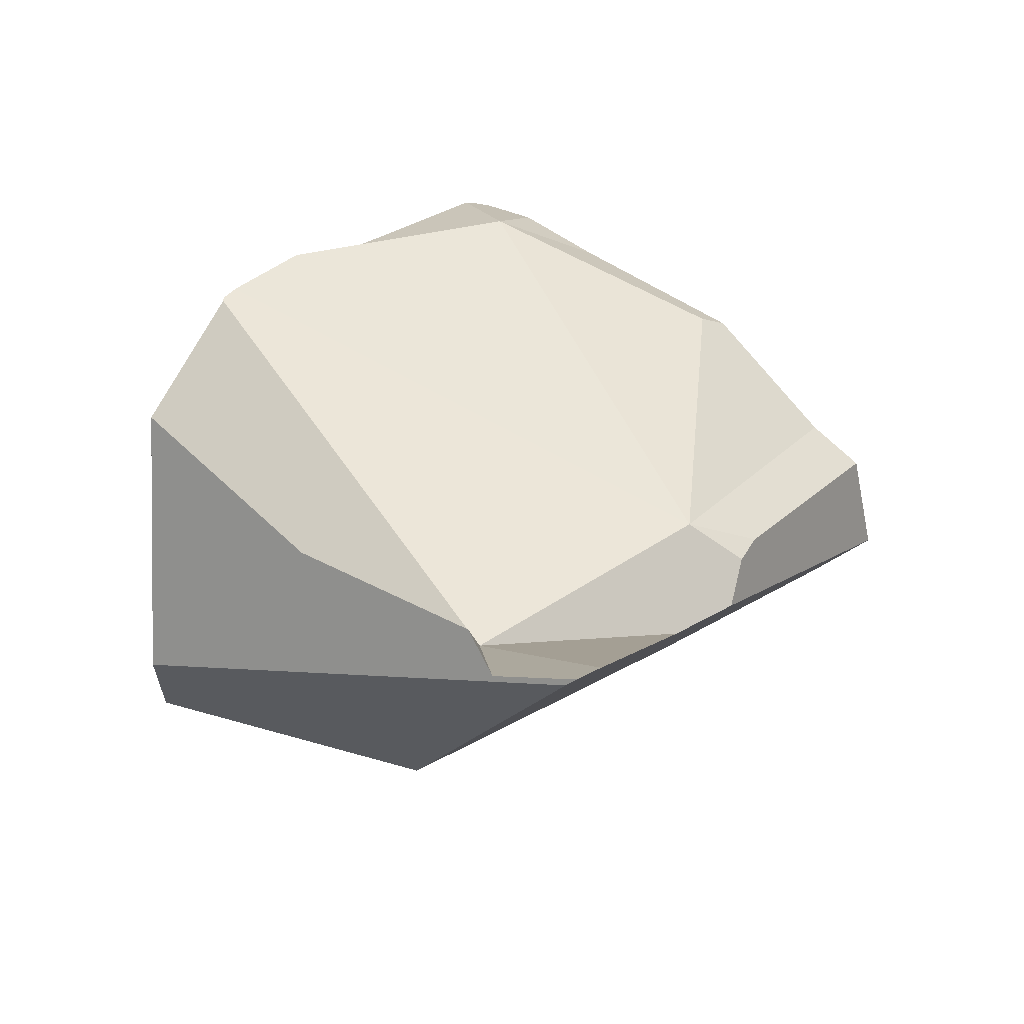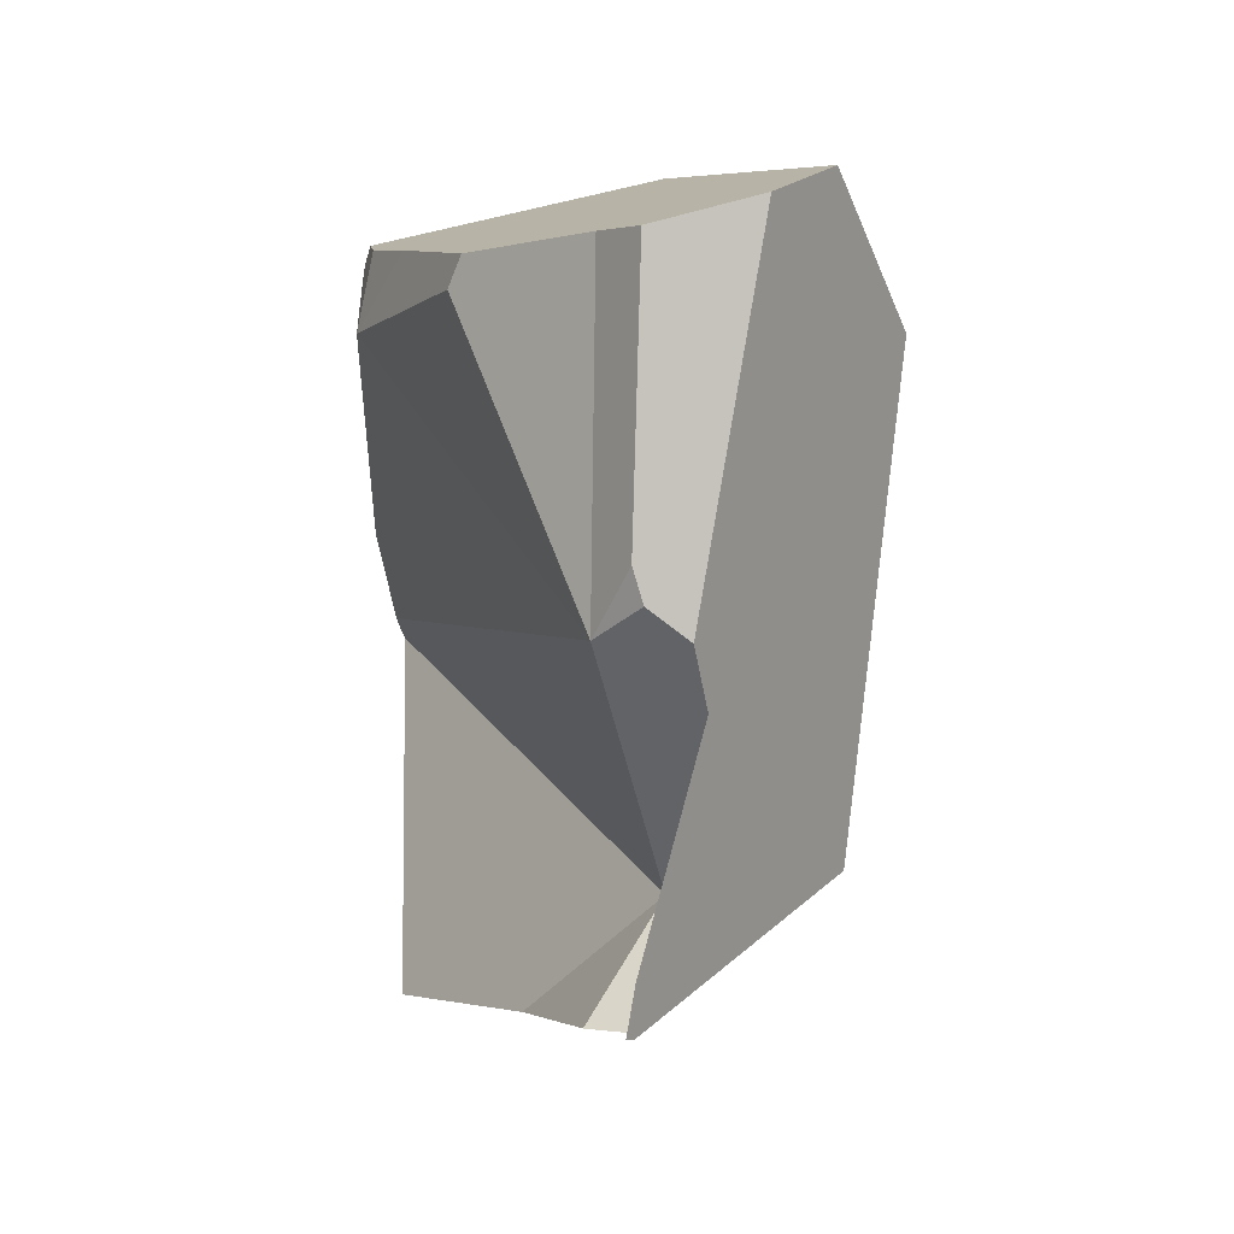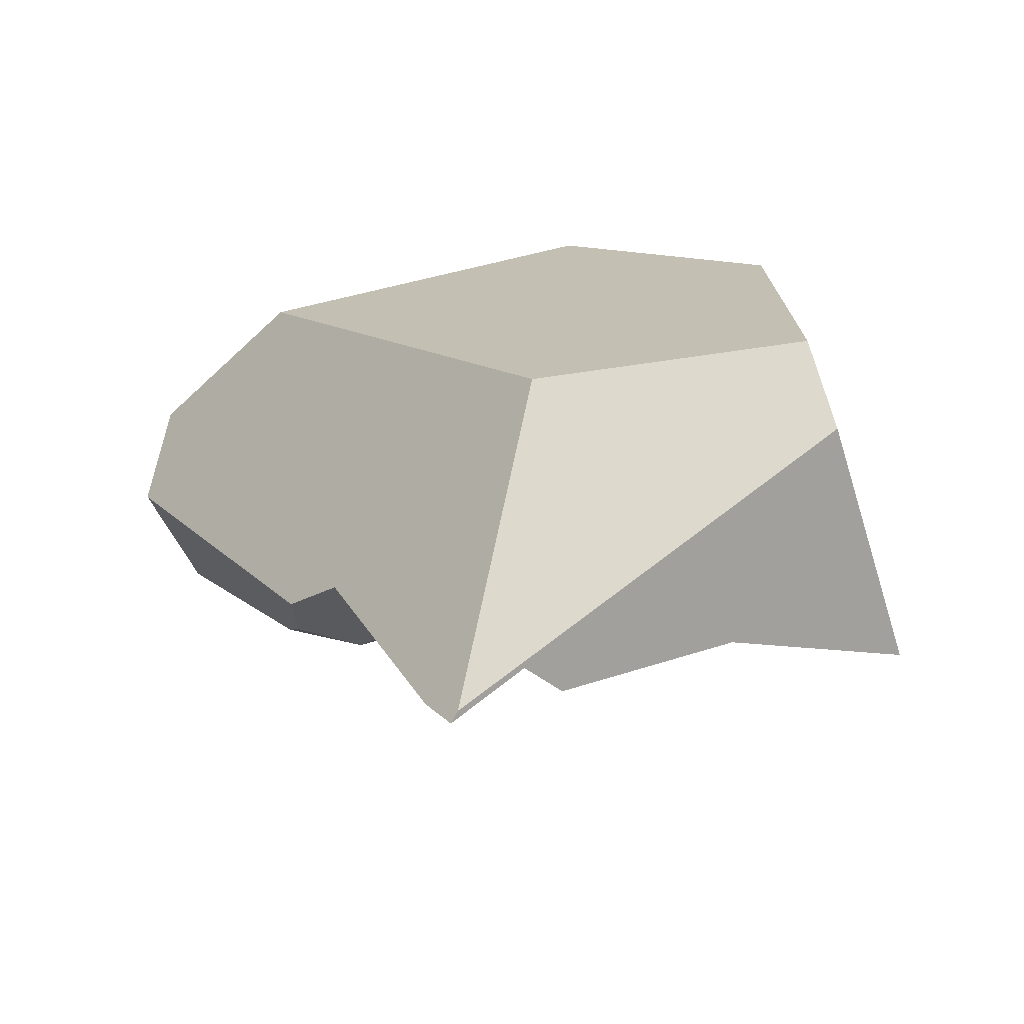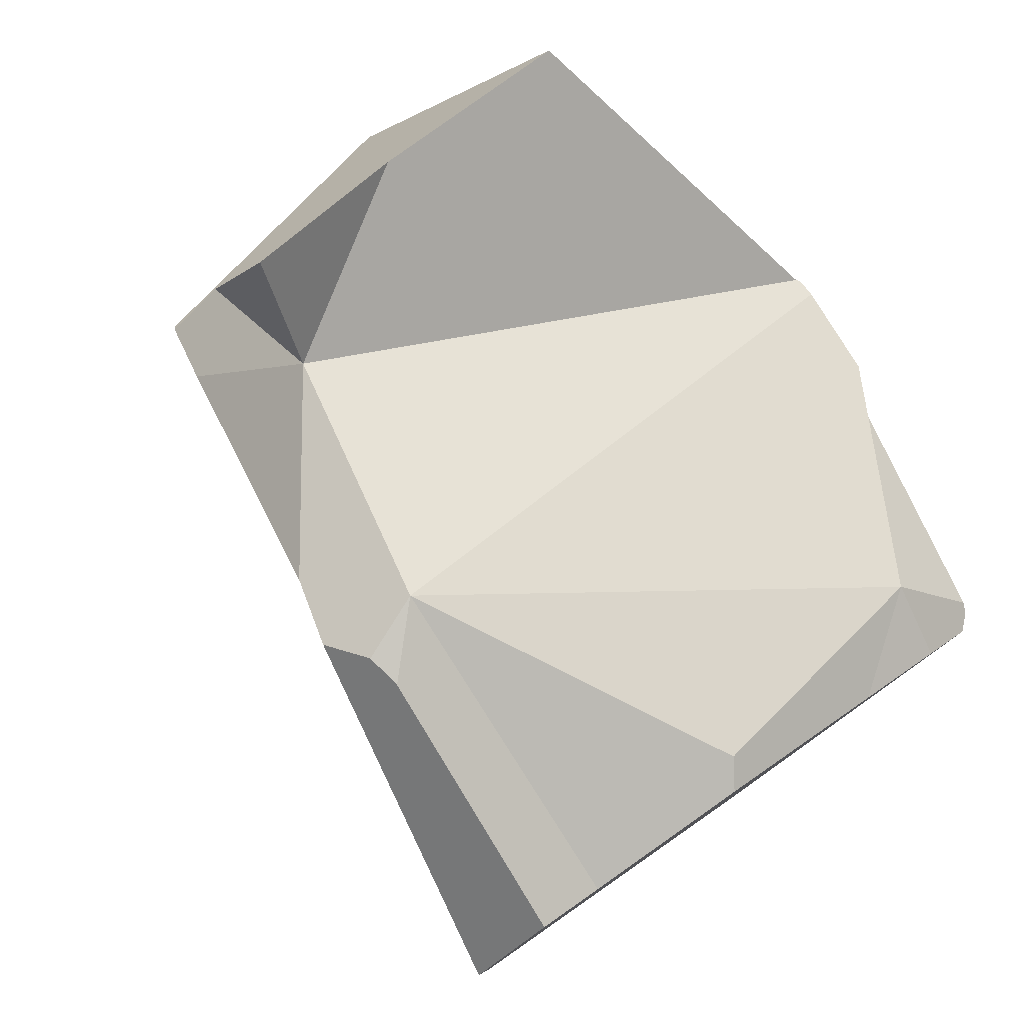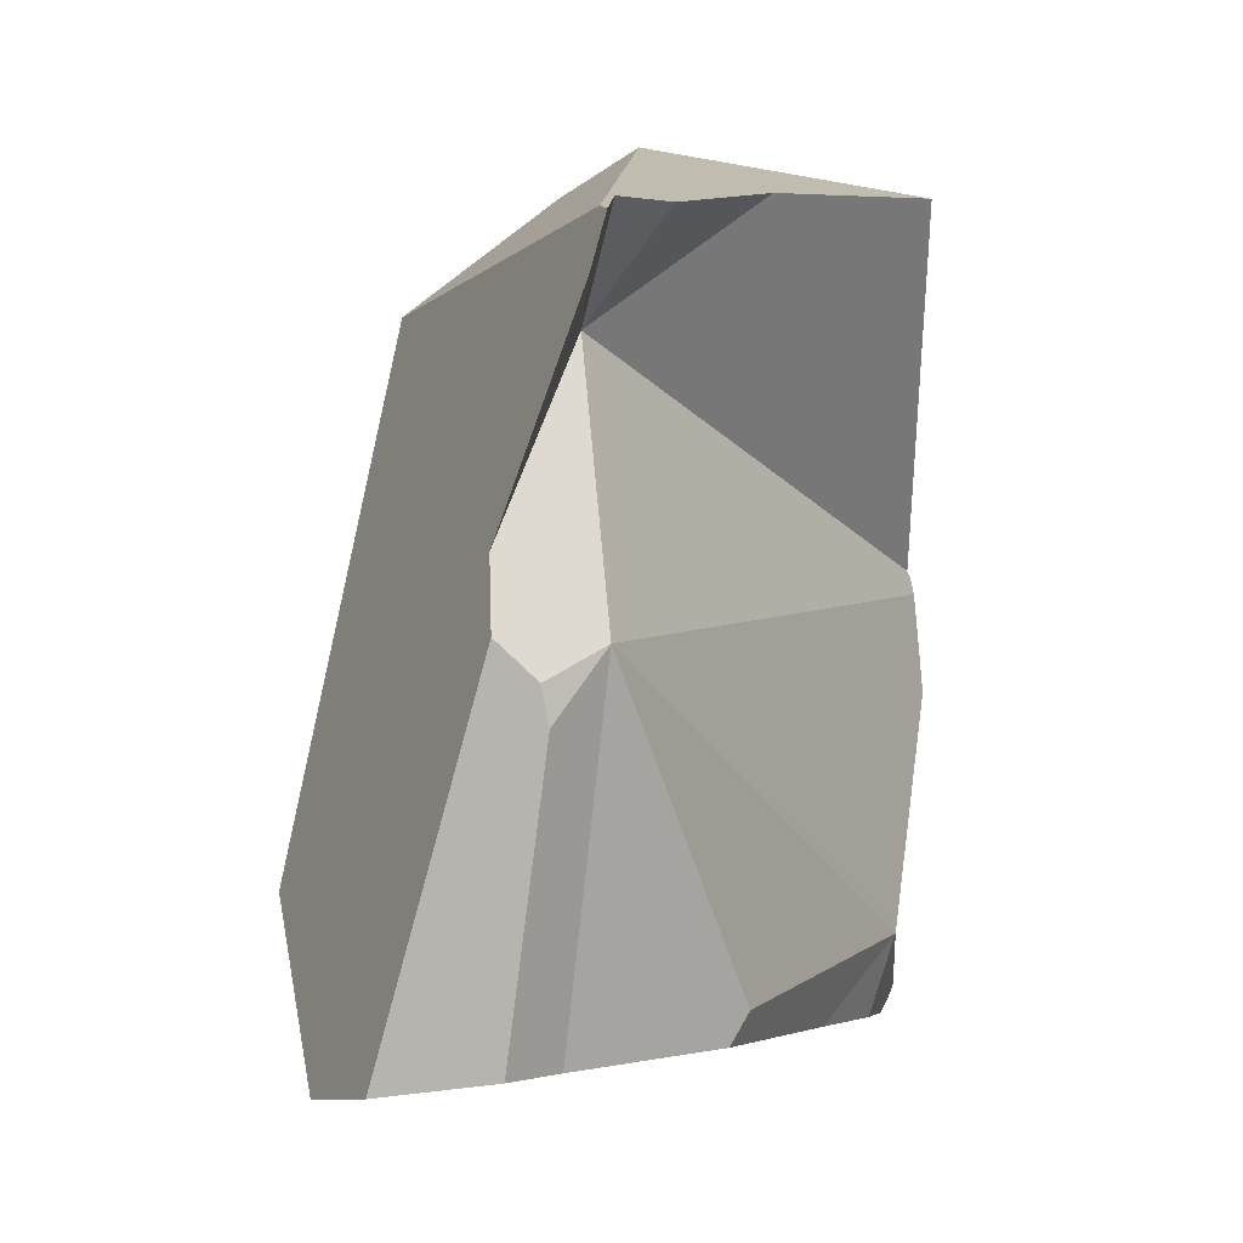
<metadata>
{"format":"obj","ext":"obj","renderer":"f3d","projection":"perspective","resolution":1024,"background":"white","views":[{"elev":-69.4,"azim":103.7,"up":"+Y"},{"elev":-29.7,"azim":-170.3,"up":"+Y"},{"elev":-65.2,"azim":-56.1,"up":"+Y"},{"elev":-42.7,"azim":42.7,"up":"+Z"},{"elev":-51.2,"azim":-0.9,"up":"+Z"}]}
</metadata>
<code>
v 1.346 1.191 0.2084
v 1.366 1.119 0.2376
v 1.3 1.139 0.1469
v 1.361 1.231 0.2521
v 1.366 1.119 0.2376
v 1.346 1.191 0.2084
v 1.365 1.23 0.259
v 1.374 1.221 0.277
v 1.37 1.229 0.2703
v 1.36 1.227 0.2747
v 1.374 1.221 0.277
v 1.37 1.229 0.2703
v 1.379 1.122 0.3809
v 1.379 1.122 0.3809
v 1.366 1.119 0.2376
v 1.374 1.221 0.277
v 1.382 1.059 0.4469
v 1.366 1.119 0.2376
v 1.382 1.059 0.4469
v 1.4 1.04 0.4618
v 1.366 1.119 0.2376
v 1.4 1.04 0.4618
v 1.119 0.6941 0.1013
v 1.366 1.119 0.2376
v 1.119 0.6941 0.1013
v 1.231 1.008 0.0388
v 1.215 1.027 0.01738
v 1.366 1.119 0.2376
v 1.231 1.008 0.0388
v 1.3 1.139 0.1469
v 1.215 1.027 0.01738
v 1.087 0.9785 -0.05616
v 1.3 1.139 0.1469
v 1.215 1.027 0.01738
v 1.231 1.008 0.0388
v 1.087 0.9785 -0.05616
v 1.119 0.6941 0.1013
v 1.119 0.6941 0.1013
v 1.068 0.9666 -0.07179
v 1.087 0.9785 -0.05616
v 1.075 0.724 0.04051
v 1.045 0.9517 -0.09133
v 1.075 0.724 0.04051
v 1.017 0.9574 -0.09067
v 1.045 0.9517 -0.09133
v 1.031 0.6764 0.0756
v 1.014 0.7322 0.04468
v 1.003 0.9603 -0.09033
v 1.01 0.7455 0.0373
v 0.9427 0.9729 -0.08887
v 0.9427 0.9729 -0.08887
v 1.003 0.9603 -0.09033
v 0.9255 0.9966 -0.06806
v 0.8943 1.04 -0.03026
v 0.9143 1.06 -0.00547
v 0.9451 1.092 0.03291
v 1.346 1.191 0.2084
v 0.9547 1.102 0.04488
v 0.9707 1.119 0.06477
v 1.014 1.164 0.1182
v 1.049 1.201 0.1624
v 1.233 1.226 0.2228
v 1.307 1.229 0.2398
v 1.317 1.23 0.2419
v 1.361 1.231 0.2521
v 1.361 1.231 0.2521
v 1.317 1.23 0.2419
v 1.36 1.227 0.2747
v 1.365 1.23 0.259
v 1.37 1.229 0.2703
v 1.319 1.22 0.2941
v 1.319 1.22 0.2941
v 1.307 1.218 0.2994
v 1.276 0.9689 0.5733
v 1.277 1.213 0.3137
v 1.017 1.17 0.4348
v 1.017 1.17 0.4356
v 1.023 1.153 0.4516
v 1.016 1.169 0.4359
v 1.023 1.153 0.4516
v 1.016 1.169 0.4359
v 1.015 1.168 0.4338
v 0.8833 0.8922 0.2349
v 1.01 1.163 0.4253
v 0.8557 1.002 0.1579
v 0.8833 0.8922 0.2349
v 0.8557 1.002 0.1579
v 0.8657 1.011 0.1092
v 1.01 0.7455 0.0373
v 0.8833 0.892 0.2351
v 0.8833 0.892 0.2351
v 0.8852 0.8844 0.2404
v 0.887 0.8774 0.2453
v 1.088 0.9791 0.6168
v 1.088 0.9791 0.6168
v 1.092 0.9682 0.6271
v 1.087 0.8774 0.6348
v 1.276 0.9689 0.5733
v 1.092 0.9682 0.6271
v 1.085 0.8613 0.6362
v 1.387 0.9693 0.5406
v 1.393 0.9804 0.5272
v 1.387 0.9693 0.5406
v 1.395 0.9984 0.5074
v 1.382 1.059 0.4469
v 1.4 1.04 0.4618
v 1.395 0.9984 0.5074
v 1.393 0.9804 0.5272
v 1.393 0.9804 0.5272
v 1.093 0.5685 0.3216
v 1.119 0.6941 0.1013
v 1.391 0.9769 0.5312
v 1.386 0.9649 0.541
v 1.389 0.9693 0.54
v 1.386 0.9649 0.541
v 1.389 0.9693 0.54
v 1.083 0.8169 0.6399
v 1.083 0.8214 0.6395
v 1.084 0.8312 0.6387
v 1.084 0.8312 0.6387
v 1.085 0.8613 0.6362
v 0.9379 0.676 0.3872
v 0.9415 0.6617 0.3973
v 0.9379 0.676 0.3872
v 1.032 0.6639 0.09167
v 0.9415 0.6617 0.3973
v 1.031 0.6764 0.0756
v 0.9362 0.6827 0.3825
v 1.014 0.7322 0.04468
v 0.9287 0.7123 0.3616
v 0.887 0.8774 0.2453
v 0.8852 0.8844 0.2404
v 0.9287 0.7123 0.3616
v 1.087 0.8774 0.6348
v 1.092 0.9682 0.6271
v 0.9362 0.6827 0.3825
v 1.032 0.671 0.07861
v 1.032 0.671 0.07861
v 1.068 0.6963 0.05813
v 1.032 0.671 0.07861
v 1.068 0.6963 0.05813
v 1.032 0.6639 0.09167
v 1.119 0.6941 0.1013
v 1.03 0.6392 0.1372
v 1.03 0.6392 0.1372
v 0.9415 0.6614 0.3975
v 0.9415 0.6614 0.3975
v 1.083 0.8214 0.6395
v 0.9507 0.6252 0.423
v 0.9854 0.6328 0.4891
v 1.083 0.8169 0.6399
v 0.9858 0.6329 0.49
v 1.082 0.8149 0.6401
v 1.082 0.8149 0.6401
v 1.082 0.8142 0.6402
v 1.082 0.8138 0.6402
v 1.381 0.5956 0.5668
v 1.072 0.6518 0.6539
v 1.077 0.6474 0.6527
v 1.139 0.5918 0.6381
v 1.381 0.5956 0.5668
v 1.139 0.5918 0.6381
v 1.242 0.5247 0.4532
v 1.242 0.5247 0.4532
v 1.093 0.5685 0.3216
v 1.381 0.5956 0.5668
v 1.093 0.5685 0.3216
v 1.242 0.5247 0.4532
v 1.166 0.4551 0.3216
v 1.162 0.4509 0.3136
v 1.139 0.4449 0.3077
v 1.093 0.5685 0.3216
v 1.162 0.4509 0.3136
v 1.117 0.4392 0.302
v 1.1 0.4431 0.2056
v 1.093 0.5685 0.3216
v 1.117 0.4392 0.302
v 1.1 0.4435 0.2054
v 1.093 0.5685 0.3216
v 1.1 0.4435 0.2054
v 1.03 0.6392 0.1372
v 1.093 0.5685 0.3216
v 1.1 0.4435 0.2054
v 1.081 0.4444 0.2679
v 1.088 0.4348 0.2598
v 1.088 0.4348 0.2598
v 1.11 0.4272 0.2776
v 1.081 0.4444 0.2679
v 1.095 0.4241 0.2506
v 1.096 0.4227 0.2493
v 1.101 0.4167 0.2442
v 1.106 0.4089 0.2376
v 1.111 0.4048 0.2265
v 1.11 0.4272 0.2776
v 1.106 0.4089 0.2376
v 1.117 0.4392 0.302
v 1.111 0.4326 0.2895
v 1.111 0.4335 0.2913
v 1.111 0.4377 0.3006
v 1.112 0.4397 0.305
v 1.117 0.47 0.3713
v 1.12 0.4843 0.4026
v 1.12 0.4843 0.4026
v 1.04 0.501 0.3165
v 1.117 0.47 0.3713
v 0.9988 0.5584 0.3657
v 1.04 0.501 0.3165
v 0.9988 0.5584 0.3657
v 1.055 0.4802 0.2987
v 1.112 0.4397 0.305
v 1.055 0.4802 0.2987
v 1.111 0.4377 0.3006
v 1.111 0.4335 0.2913
v 1.111 0.4326 0.2895
v 0.9727 0.5946 0.3968
v 0.9507 0.6252 0.423
v 0.9854 0.6328 0.4891
v 0.9507 0.6252 0.423
v 0.9727 0.5946 0.3968
v 1.129 0.5355 0.5146
v 1.129 0.5355 0.5146
v 1.13 0.5442 0.5338
v 1.134 0.5656 0.5806
v 1.139 0.5918 0.6381
v 1.077 0.6474 0.6527
v 1.134 0.5656 0.5806
v 0.9862 0.633 0.4906
v 1.072 0.6518 0.6539
v 1.082 0.8138 0.6402
v 0.9862 0.633 0.4906
v 1.072 0.6518 0.6539
v 0.9861 0.633 0.4905
v 1.082 0.8142 0.6402
v 0.986 0.633 0.4904
v 0.986 0.633 0.4904
v 0.9858 0.6329 0.49
v 1.13 0.5442 0.5338
v 1.166 0.4551 0.3216
v 1.139 0.4449 0.3077
v 1.162 0.4509 0.3136
v 1.111 0.4048 0.2265
v 1.111 0.4048 0.2265
v 1.106 0.4089 0.2376
v 1.1 0.4431 0.2056
v 1.101 0.4167 0.2442
v 1.096 0.4227 0.2493
v 1.095 0.4241 0.2505
v 1.095 0.4241 0.2506
v 1.386 0.9649 0.541
v 1.075 0.724 0.04051
v 1.119 0.6941 0.1013
v 1.068 0.6963 0.05813
v 1.391 0.9769 0.5312
v 1.389 0.9693 0.54
v 0.8834 1.029 0.02308
v 0.8858 1.031 0.01139
v 0.8911 1.036 -0.01435
v 0.9255 0.9966 -0.06806
v 0.8943 1.04 -0.03027
v 0.8911 1.036 -0.01435
v 0.9143 1.06 -0.00547
v 0.8943 1.04 -0.03026
v 0.8858 1.031 0.01139
v 0.8834 1.029 0.02308
v 0.9451 1.092 0.03291
v 0.8657 1.011 0.1092
v 0.9547 1.102 0.04488
v 0.9707 1.119 0.06477
v 0.8557 1.002 0.1579
v 1.014 1.164 0.1182
v 1.01 1.163 0.4253
v 1.049 1.201 0.1624
v 1.065 1.217 0.1822
v 1.068 1.22 0.1852
v 1.065 1.217 0.1822
v 1.068 1.22 0.1852
v 1.233 1.226 0.2228
v 1.068 1.22 0.1852
v 1.019 1.172 0.4258
v 1.277 1.213 0.3137
v 1.307 1.229 0.2398
v 1.307 1.218 0.2994
v 1.018 1.171 0.4287
v 1.017 1.17 0.4348
v 1.015 1.168 0.4338
v 1.017 1.17 0.4348
v 1.018 1.171 0.4287
v 1.017 1.17 0.4356
v 1.016 1.169 0.4359
v 1.019 1.172 0.4258
v 0.9427 0.9729 -0.08887
v 1.068 0.9666 -0.07179
v 1.017 0.9574 -0.09067
v 1.045 0.9517 -0.09133
f 1 2 3
f 4 5 6
f 7 5 4
f 7 8 5
f 9 8 7
f 10 11 12
f 11 10 13
f 14 15 16
f 17 15 14
f 18 19 20
f 21 22 23
f 24 25 26
f 27 28 29
f 30 28 27
f 31 32 33
f 34 35 36
f 36 35 37
f 38 39 40
f 41 39 38
f 41 42 39
f 43 44 45
f 46 44 43
f 47 44 46
f 47 48 44
f 49 48 47
f 48 49 50
f 51 32 52
f 53 32 51
f 53 33 32
f 54 33 53
f 55 33 54
f 56 33 55
f 56 57 33
f 58 57 56
f 59 57 58
f 57 59 60
f 57 60 61
f 57 61 62
f 63 57 62
f 64 57 63
f 57 64 65
f 66 67 68
f 66 68 69
f 69 68 70
f 68 67 71
f 13 10 72
f 13 72 73
f 73 74 13
f 75 74 73
f 76 74 75
f 77 74 76
f 77 78 74
f 79 78 77
f 80 81 82
f 82 83 80
f 84 83 82
f 83 84 85
f 86 87 88
f 86 88 89
f 86 89 90
f 83 91 80
f 80 91 92
f 80 92 93
f 94 80 93
f 74 78 95
f 96 74 95
f 97 98 99
f 100 98 97
f 98 100 101
f 102 74 103
f 74 102 104
f 105 74 104
f 13 74 105
f 106 105 104
f 23 22 107
f 23 107 108
f 109 110 111
f 112 110 109
f 112 113 110
f 114 113 112
f 115 116 101
f 101 117 115
f 101 118 117
f 101 119 118
f 101 100 119
f 120 121 122
f 122 123 120
f 124 125 126
f 124 127 125
f 128 127 124
f 128 129 127
f 130 129 128
f 131 129 130
f 132 129 131
f 132 89 129
f 90 89 132
f 133 94 93
f 94 133 134
f 135 94 134
f 121 134 133
f 121 133 136
f 121 136 122
f 127 137 125
f 46 43 138
f 138 43 139
f 140 141 142
f 142 141 143
f 142 143 144
f 126 125 145
f 126 145 146
f 120 123 147
f 147 148 120
f 149 148 147
f 150 148 149
f 148 150 151
f 151 150 152
f 151 152 153
f 115 117 154
f 115 154 155
f 115 155 156
f 156 157 115
f 158 157 156
f 159 157 158
f 160 157 159
f 161 162 163
f 164 165 166
f 167 168 169
f 170 167 169
f 171 172 173
f 174 172 171
f 175 176 177
f 178 176 175
f 179 180 181
f 144 143 182
f 183 184 145
f 184 183 185
f 186 187 188
f 189 187 186
f 190 187 189
f 191 187 190
f 192 187 191
f 193 194 195
f 196 194 193
f 196 197 194
f 196 198 197
f 196 199 198
f 196 200 199
f 196 201 200
f 163 201 196
f 201 163 202
f 203 204 205
f 204 203 206
f 145 207 208
f 145 209 207
f 145 184 209
f 188 210 211
f 212 210 188
f 212 188 213
f 213 188 214
f 214 188 187
f 210 205 211
f 205 204 211
f 145 208 215
f 215 146 145
f 216 146 215
f 217 218 219
f 219 220 217
f 206 220 219
f 220 206 203
f 163 221 202
f 163 222 221
f 163 223 222
f 163 162 223
f 224 225 226
f 225 227 226
f 225 228 227
f 229 230 231
f 229 232 230
f 233 232 229
f 233 234 232
f 153 234 233
f 153 152 234
f 235 236 220
f 220 227 235
f 220 237 227
f 237 226 227
f 236 217 220
f 238 163 196
f 238 196 239
f 238 239 240
f 175 177 241
f 242 243 244
f 244 243 245
f 244 245 246
f 244 246 247
f 247 183 244
f 248 183 247
f 185 183 248
f 166 165 249
f 250 251 252
f 253 103 254
f 103 253 102
f 89 88 255
f 256 89 255
f 257 89 256
f 257 258 89
f 259 258 257
f 260 261 262
f 260 263 261
f 264 261 263
f 265 261 264
f 264 266 265
f 265 266 267
f 267 266 268
f 269 268 266
f 269 270 268
f 271 270 269
f 272 270 271
f 271 273 272
f 273 271 274
f 62 275 276
f 62 61 275
f 277 278 279
f 277 279 280
f 281 277 280
f 281 280 282
f 281 282 71
f 281 71 67
f 280 279 283
f 280 283 284
f 285 286 287
f 285 288 286
f 285 289 288
f 271 285 287
f 271 287 290
f 271 290 274
f 291 89 258
f 52 32 292
f 293 52 292
f 294 293 292

</code>
